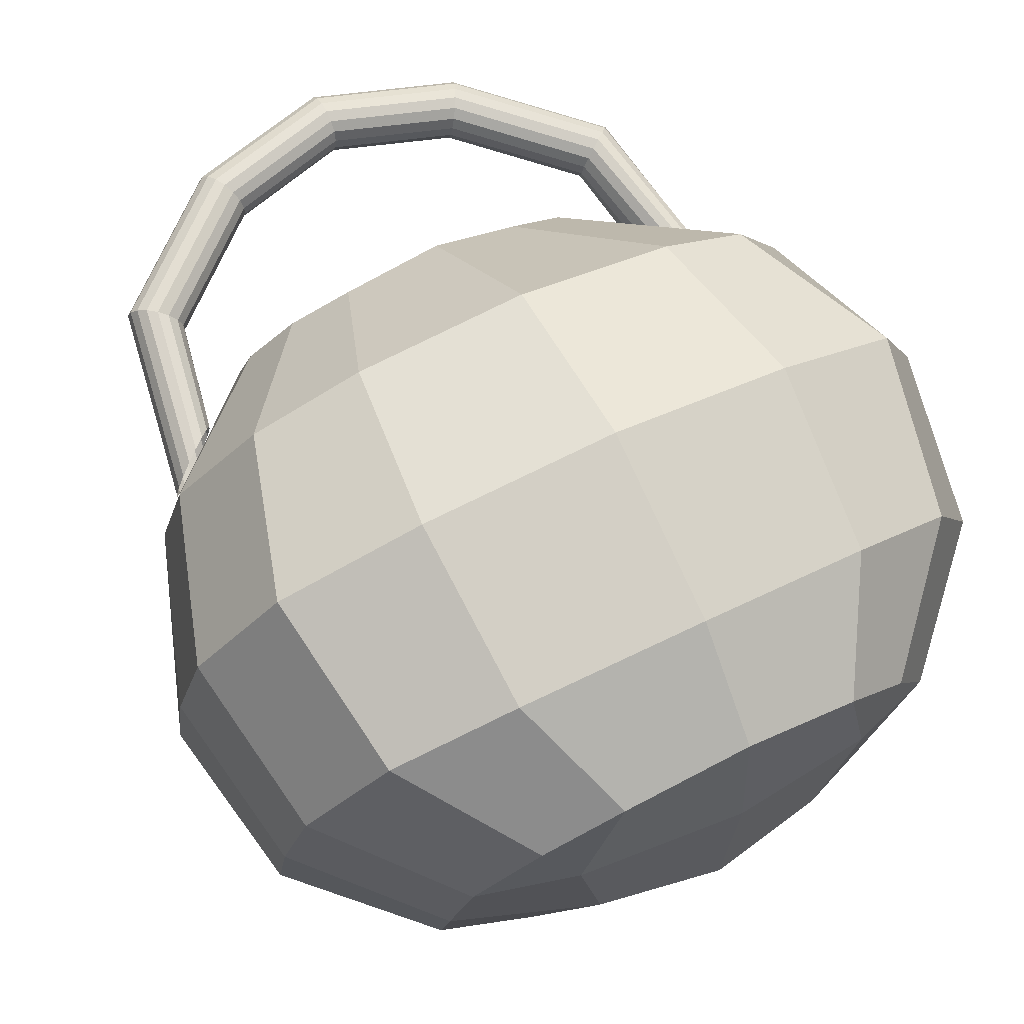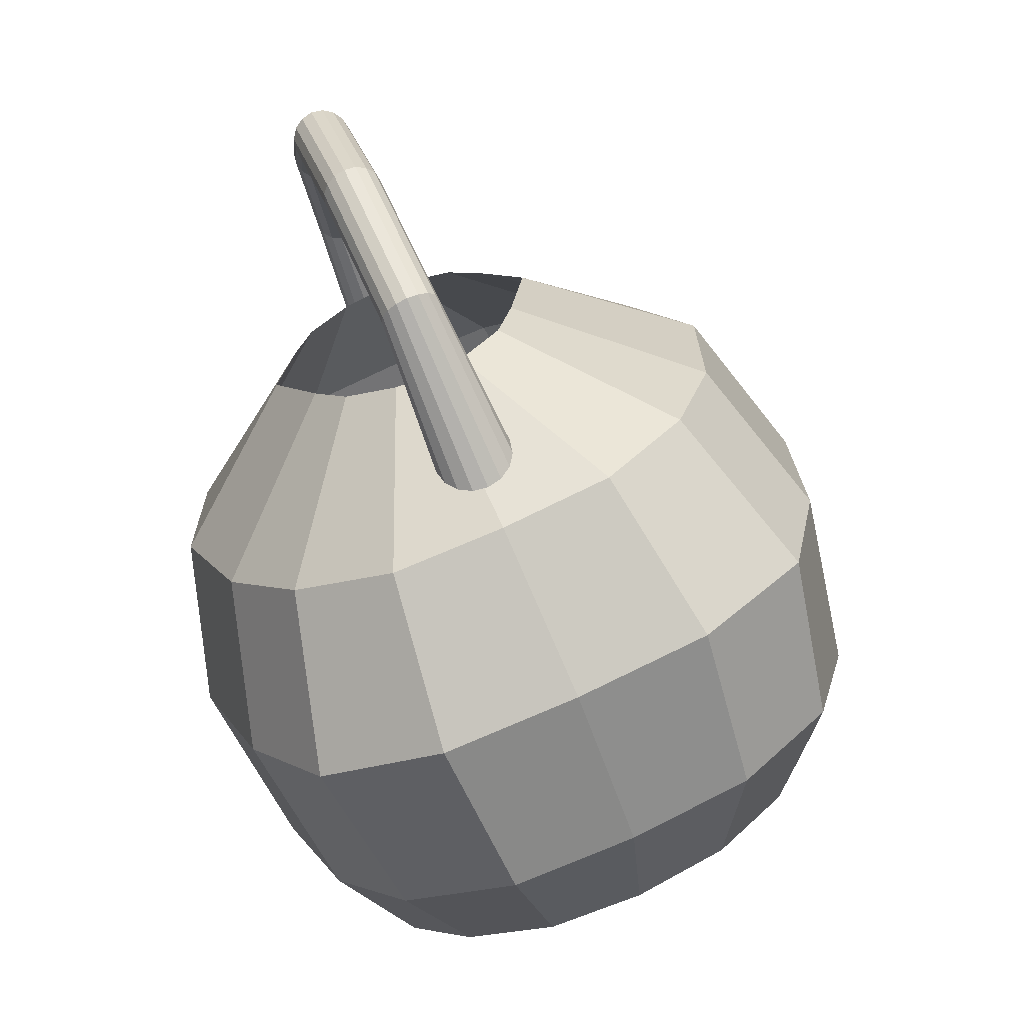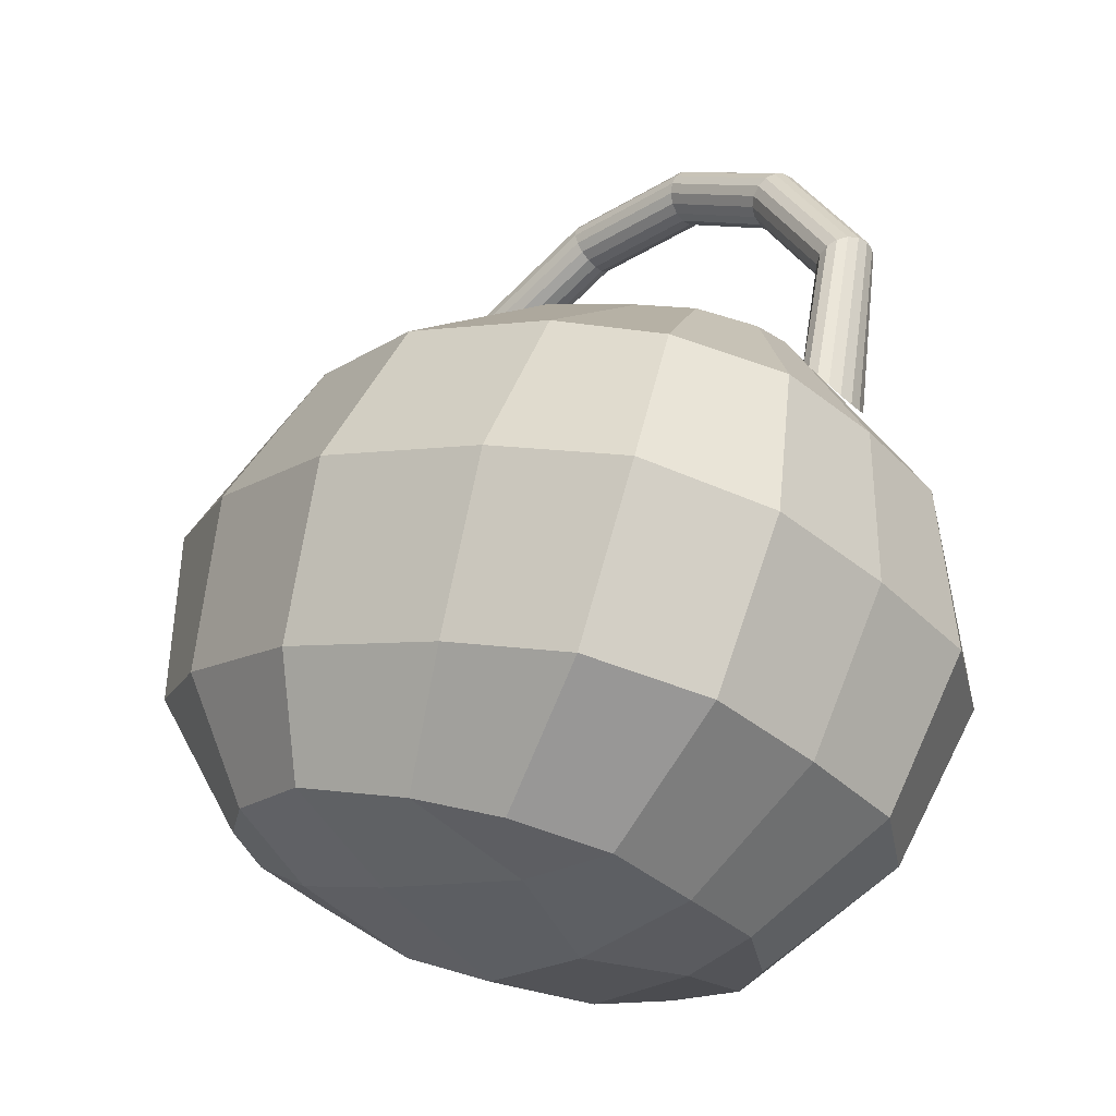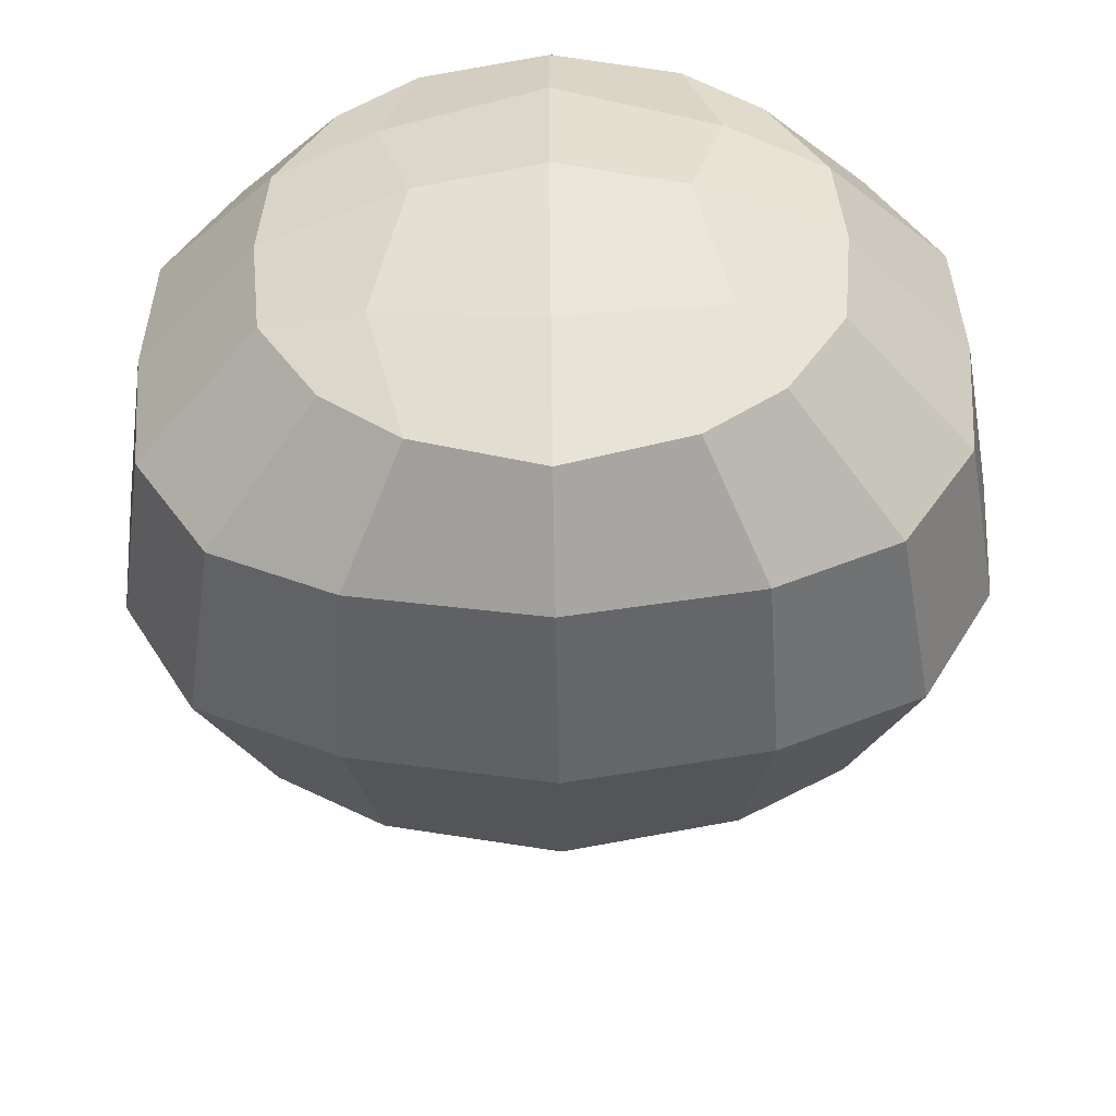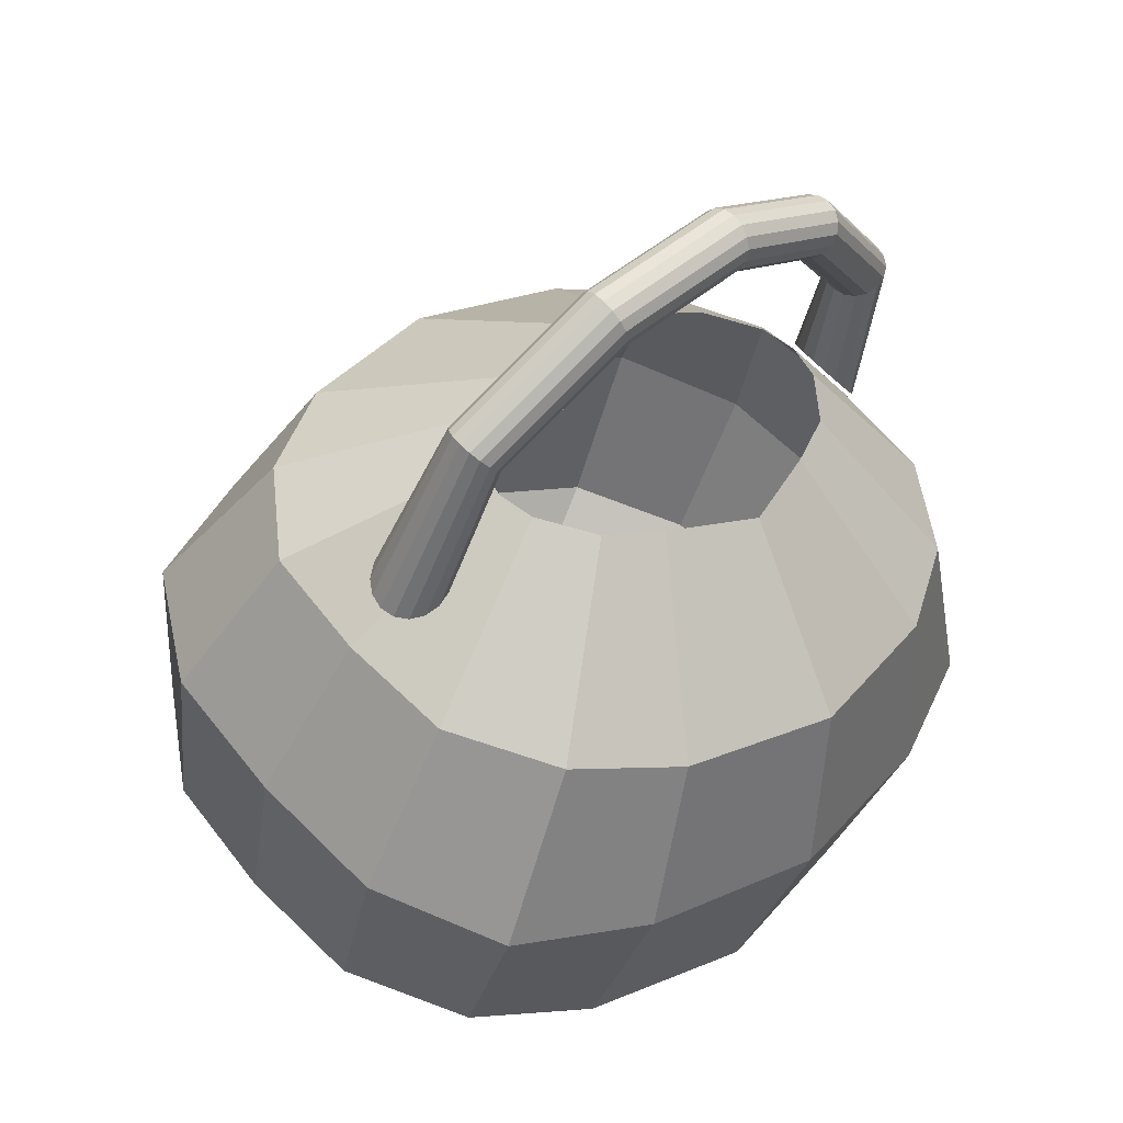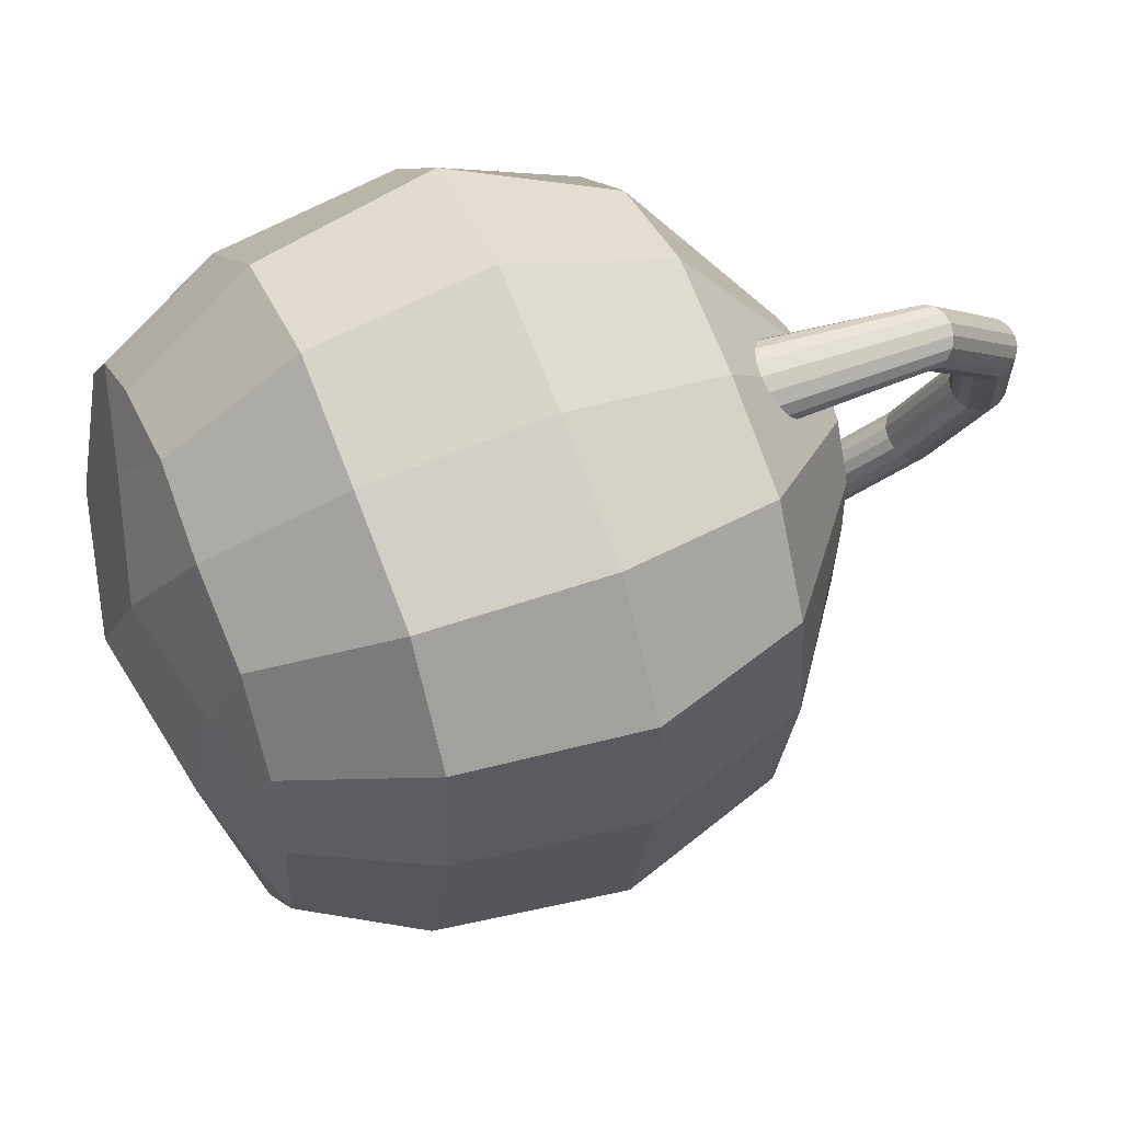
<metadata>
{"format":"obj","ext":"obj","renderer":"f3d","projection":"perspective","resolution":1024,"background":"white","views":[{"elev":52.6,"azim":-28.7,"up":"+Z"},{"elev":16.9,"azim":79.0,"up":"+Y"},{"elev":-8.5,"azim":-134.5,"up":"+Y"},{"elev":-63.9,"azim":1.0,"up":"+Z"},{"elev":31.3,"azim":-45.3,"up":"+Y"},{"elev":-15.1,"azim":81.0,"up":"+Z"}]}
</metadata>
<code>
g calabazoCalabesta
v -0.2867 1.389 -1.423
v -0.2806 1.38 -1.414
v -0.3154 1.258 -1.483
v -0.3078 1.259 -1.467
v 0 1.58 -1.347
v 0 1.572 -1.359
v -0.1724 1.537 -1.364
v -0.1671 1.53 -1.375
v 0 1.515 -1.319
v 0 1.523 -1.308
v -0.1548 1.484 -1.324
v -0.1495 1.478 -1.334
v 0 1.583 -1.334
v -0.1759 1.539 -1.351
v 0 1.513 -1.333
v -0.146 1.475 -1.348
v 0 1.581 -1.32
v -0.1771 1.536 -1.338
v 0 1.515 -1.346
v -0.1448 1.478 -1.361
v 0 1.573 -1.309
v -0.1759 1.529 -1.326
v 0 1.523 -1.358
v -0.146 1.485 -1.373
v 0 1.562 -1.301
v -0.1724 1.519 -1.318
v 0 1.534 -1.366
v -0.1495 1.496 -1.381
v 0 1.548 -1.298
v -0.1671 1.506 -1.315
v 0 1.547 -1.369
v -0.1548 1.508 -1.384
v 0 1.535 -1.301
v -0.161 1.494 -1.317
v 0 1.561 -1.366
v -0.161 1.52 -1.382
v -0.2867 1.371 -1.377
v -0.2806 1.37 -1.389
v -0.2958 1.374 -1.367
v -0.3269 1.221 -1.417
v -0.3154 1.234 -1.422
v -0.3263 1.417 -1.412
v -0.3172 1.413 -1.422
v -0.3655 1.218 -1.499
v -0.354 1.231 -1.505
v -0.3065 1.407 -1.427
v -0.2958 1.398 -1.428
v -0.3269 1.253 -1.496
v -0.3405 1.243 -1.504
v -0.2785 1.374 -1.402
v -0.3078 1.246 -1.434
v -0.3051 1.254 -1.45
v -0.3263 1.399 -1.366
v -0.3324 1.407 -1.375
v -0.3731 1.194 -1.454
v -0.3655 1.194 -1.438
v -0.3065 1.381 -1.362
v -0.3172 1.389 -1.361
v -0.3405 1.209 -1.418
v -0.354 1.2 -1.425
v -0.3324 1.417 -1.4
v -0.3731 1.207 -1.487
v -0.3345 1.414 -1.386
v -0.3758 1.198 -1.472
v 0.2867 1.389 -1.423
v 0.3154 1.258 -1.483
v 0.2806 1.38 -1.414
v 0.3078 1.259 -1.467
v 0.1724 1.537 -1.364
v 0.1671 1.53 -1.375
v 0.1495 1.478 -1.334
v 0.1548 1.484 -1.324
v 0.1759 1.539 -1.351
v 0.146 1.475 -1.348
v 0.1771 1.536 -1.338
v 0.1448 1.478 -1.361
v 0.1759 1.529 -1.326
v 0.146 1.485 -1.373
v 0.1724 1.519 -1.318
v 0.1495 1.496 -1.381
v 0.1671 1.506 -1.315
v 0.1548 1.508 -1.384
v 0.161 1.494 -1.317
v 0.161 1.52 -1.382
v 0.2806 1.37 -1.389
v 0.2867 1.371 -1.377
v 0.3154 1.234 -1.422
v 0.3269 1.221 -1.417
v 0.2958 1.374 -1.367
v 0.3263 1.417 -1.412
v 0.3655 1.218 -1.499
v 0.3172 1.413 -1.422
v 0.354 1.231 -1.505
v 0.3065 1.407 -1.427
v 0.3405 1.243 -1.504
v 0.3269 1.253 -1.496
v 0.2958 1.398 -1.428
v 0.2785 1.374 -1.402
v 0.3051 1.254 -1.45
v 0.3078 1.246 -1.434
v 0.3263 1.399 -1.366
v 0.3655 1.194 -1.438
v 0.3731 1.194 -1.454
v 0.3324 1.407 -1.375
v 0.3065 1.381 -1.362
v 0.3405 1.209 -1.418
v 0.3172 1.389 -1.361
v 0.354 1.2 -1.425
v 0.3324 1.417 -1.4
v 0.3731 1.207 -1.487
v 0.3345 1.414 -1.386
v 0.3758 1.198 -1.472
v 0.196 1.276 -1.778
v 0.1113 1.349 -1.55
v 0.1809 1.337 -1.52
v 0.3169 1.251 -1.714
v 0.1855 0.6558 -1.809
v 0.1453 0.7402 -1.937
v 0.2327 0.718 -1.878
v 0.2985 0.6815 -1.784
v 0.3999 1.209 -1.609
v 0.2306 1.316 -1.467
v 0.2413 1.3 -1.427
v 0.4106 1.159 -1.483
v 0.4366 0.8355 -1.773
v 0.4473 0.7782 -1.633
v 0.3092 0.6342 -1.676
v 0.4711 1.035 -1.71
v 0.4818 0.9745 -1.556
v 0.2143 0.8996 -1.957
v 0.3536 0.8815 -1.892
v 0.2262 1.113 -1.908
v 0.3881 1.088 -1.843
v 0 1.127 -1.944
v 0 1.291 -1.815
v 0 0.909 -1.994
v 0 0.7561 -1.973
v 0 0.6501 -1.847
v 0 1.363 -1.586
v 0 0.5457 -1.683
v 0.1453 0.5721 -1.681
v 0.196 1.043 -1.188
v 0.3169 1.068 -1.252
v 0.1809 1.263 -1.334
v 0.1113 1.252 -1.304
v 0.1855 0.5524 -1.548
v 0.2985 0.5954 -1.567
v 0.2327 0.5576 -1.473
v 0.1453 0.5334 -1.415
v 0.3999 1.11 -1.357
v 0.2306 1.285 -1.388
v 0.4366 0.7245 -1.492
v 0.4711 0.9136 -1.402
v 0.3536 0.6758 -1.373
v 0.2143 0.6428 -1.309
v 0.2262 0.8349 -1.205
v 0.3881 0.861 -1.269
v 0 0.8199 -1.169
v 0 1.028 -1.151
v 0 0.6232 -1.273
v 0 0.5204 -1.378
v 0 0.5178 -1.513
v 0 1.237 -1.268
v -0.196 1.276 -1.778
v -0.3169 1.251 -1.714
v -0.1809 1.337 -1.52
v -0.1113 1.349 -1.55
v -0.1855 0.6558 -1.809
v -0.2985 0.6815 -1.784
v -0.2327 0.718 -1.878
v -0.1453 0.7402 -1.937
v -0.3999 1.209 -1.609
v -0.4106 1.159 -1.483
v -0.2413 1.3 -1.427
v -0.2306 1.316 -1.467
v -0.3092 0.6342 -1.676
v -0.4473 0.7782 -1.633
v -0.4366 0.8355 -1.773
v -0.4818 0.9745 -1.556
v -0.4711 1.035 -1.71
v -0.3536 0.8815 -1.892
v -0.2143 0.8996 -1.957
v -0.2262 1.113 -1.908
v -0.3881 1.088 -1.843
v -0.1453 0.5721 -1.681
v -0.196 1.043 -1.188
v -0.1113 1.252 -1.304
v -0.1809 1.263 -1.334
v -0.3169 1.068 -1.252
v -0.1855 0.5524 -1.548
v -0.1453 0.5334 -1.415
v -0.2327 0.5576 -1.473
v -0.2985 0.5954 -1.567
v -0.3999 1.11 -1.357
v -0.2306 1.285 -1.388
v -0.4366 0.7245 -1.492
v -0.4711 0.9136 -1.402
v -0.2143 0.6428 -1.309
v -0.3536 0.6758 -1.373
v -0.2262 0.8349 -1.205
v -0.3881 0.861 -1.269
f 1 2 3
f 2 4 3
f 5 6 7
f 6 8 7
f 9 10 11
f 9 11 12
f 13 5 14
f 5 7 14
f 15 9 12
f 15 12 16
f 17 13 18
f 13 14 18
f 19 15 16
f 19 16 20
f 21 17 18
f 21 18 22
f 23 19 24
f 19 20 24
f 25 21 22
f 25 22 26
f 27 23 28
f 23 24 28
f 29 25 26
f 29 26 30
f 31 27 32
f 27 28 32
f 33 29 30
f 33 30 34
f 6 35 8
f 35 36 8
f 35 31 36
f 31 32 36
f 10 33 34
f 10 34 11
f 16 12 37
f 16 37 38
f 37 39 40
f 37 40 41
f 42 43 44
f 43 45 44
f 46 47 48
f 46 48 49
f 50 38 51
f 50 51 52
f 53 54 55
f 53 55 56
f 57 58 59
f 58 60 59
f 61 42 62
f 42 44 62
f 11 34 57
f 11 57 39
f 12 11 39
f 12 39 37
f 26 22 54
f 26 54 53
f 28 24 1
f 24 2 1
f 20 16 50
f 16 38 50
f 8 36 43
f 36 46 43
f 7 8 42
f 8 43 42
f 22 18 63
f 22 63 54
f 18 14 61
f 18 61 63
f 30 26 53
f 30 53 58
f 14 7 61
f 7 42 61
f 24 20 2
f 20 50 2
f 58 53 56
f 58 56 60
f 34 30 58
f 34 58 57
f 32 28 47
f 28 1 47
f 36 32 46
f 32 47 46
f 39 57 40
f 57 59 40
f 38 37 41
f 38 41 51
f 2 50 4
f 50 52 4
f 47 1 48
f 1 3 48
f 43 46 49
f 43 49 45
f 63 61 64
f 61 62 64
f 54 63 64
f 54 64 55
f 65 66 67
f 66 68 67
f 5 69 6
f 69 70 6
f 9 71 72
f 9 72 10
f 13 73 5
f 73 69 5
f 15 74 71
f 15 71 9
f 17 75 13
f 75 73 13
f 19 76 74
f 19 74 15
f 21 77 75
f 21 75 17
f 23 78 19
f 78 76 19
f 25 79 77
f 25 77 21
f 27 80 23
f 80 78 23
f 29 81 79
f 29 79 25
f 31 82 27
f 82 80 27
f 33 83 81
f 33 81 29
f 6 70 35
f 70 84 35
f 35 84 31
f 84 82 31
f 10 72 83
f 10 83 33
f 74 85 86
f 74 86 71
f 86 87 88
f 86 88 89
f 90 91 92
f 91 93 92
f 94 95 96
f 94 96 97
f 98 99 100
f 98 100 85
f 101 102 103
f 101 103 104
f 105 106 107
f 106 108 107
f 109 110 90
f 110 91 90
f 72 89 105
f 72 105 83
f 71 86 89
f 71 89 72
f 79 101 104
f 79 104 77
f 80 65 78
f 65 67 78
f 76 98 74
f 98 85 74
f 70 92 84
f 92 94 84
f 69 90 70
f 90 92 70
f 77 104 111
f 77 111 75
f 75 111 109
f 75 109 73
f 81 107 101
f 81 101 79
f 73 109 69
f 109 90 69
f 78 67 76
f 67 98 76
f 107 108 102
f 107 102 101
f 83 105 107
f 83 107 81
f 82 97 80
f 97 65 80
f 84 94 82
f 94 97 82
f 89 88 105
f 88 106 105
f 85 100 87
f 85 87 86
f 67 68 98
f 68 99 98
f 97 96 65
f 96 66 65
f 92 93 95
f 92 95 94
f 111 112 109
f 112 110 109
f 104 103 112
f 104 112 111
f 113 114 115
f 113 115 116
f 117 118 119
f 117 119 120
f 121 122 123
f 121 123 124
f 120 125 126
f 120 126 127
f 125 128 129
f 125 129 126
f 128 121 124
f 128 124 129
f 118 130 131
f 118 131 119
f 130 132 131
f 132 133 131
f 132 113 133
f 113 116 133
f 134 135 132
f 135 113 132
f 136 134 130
f 134 132 130
f 137 136 130
f 137 130 118
f 138 137 118
f 138 118 117
f 135 139 113
f 139 114 113
f 140 138 141
f 138 117 141
f 133 116 121
f 133 121 128
f 131 133 125
f 133 128 125
f 119 131 125
f 119 125 120
f 116 115 122
f 116 122 121
f 141 117 120
f 141 120 127
f 142 143 144
f 142 144 145
f 146 147 148
f 146 148 149
f 150 124 123
f 150 123 151
f 147 127 126
f 147 126 152
f 152 126 129
f 152 129 153
f 153 129 124
f 153 124 150
f 149 148 154
f 149 154 155
f 155 154 156
f 154 157 156
f 156 157 142
f 157 143 142
f 158 156 159
f 156 142 159
f 160 155 158
f 155 156 158
f 161 149 155
f 161 155 160
f 162 146 149
f 162 149 161
f 159 142 163
f 142 145 163
f 140 141 162
f 141 146 162
f 157 153 150
f 157 150 143
f 154 152 157
f 152 153 157
f 148 147 154
f 147 152 154
f 143 150 151
f 143 151 144
f 141 127 147
f 141 147 146
f 164 165 166
f 164 166 167
f 168 169 170
f 168 170 171
f 172 173 174
f 172 174 175
f 169 176 177
f 169 177 178
f 178 177 179
f 178 179 180
f 180 179 173
f 180 173 172
f 171 170 181
f 171 181 182
f 182 181 183
f 181 184 183
f 183 184 164
f 184 165 164
f 134 183 135
f 183 164 135
f 136 182 134
f 182 183 134
f 137 171 182
f 137 182 136
f 138 168 171
f 138 171 137
f 135 164 139
f 164 167 139
f 140 185 138
f 185 168 138
f 184 180 172
f 184 172 165
f 181 178 184
f 178 180 184
f 170 169 178
f 170 178 181
f 165 172 175
f 165 175 166
f 185 176 169
f 185 169 168
f 186 187 188
f 186 188 189
f 190 191 192
f 190 192 193
f 194 195 174
f 194 174 173
f 193 196 177
f 193 177 176
f 196 197 179
f 196 179 177
f 197 194 173
f 197 173 179
f 191 198 199
f 191 199 192
f 198 200 199
f 200 201 199
f 200 186 201
f 186 189 201
f 158 159 200
f 159 186 200
f 160 158 198
f 158 200 198
f 161 160 198
f 161 198 191
f 162 161 191
f 162 191 190
f 159 163 186
f 163 187 186
f 140 162 185
f 162 190 185
f 201 189 194
f 201 194 197
f 199 201 196
f 201 197 196
f 192 199 193
f 199 196 193
f 189 188 195
f 189 195 194
f 185 190 193
f 185 193 176

</code>
